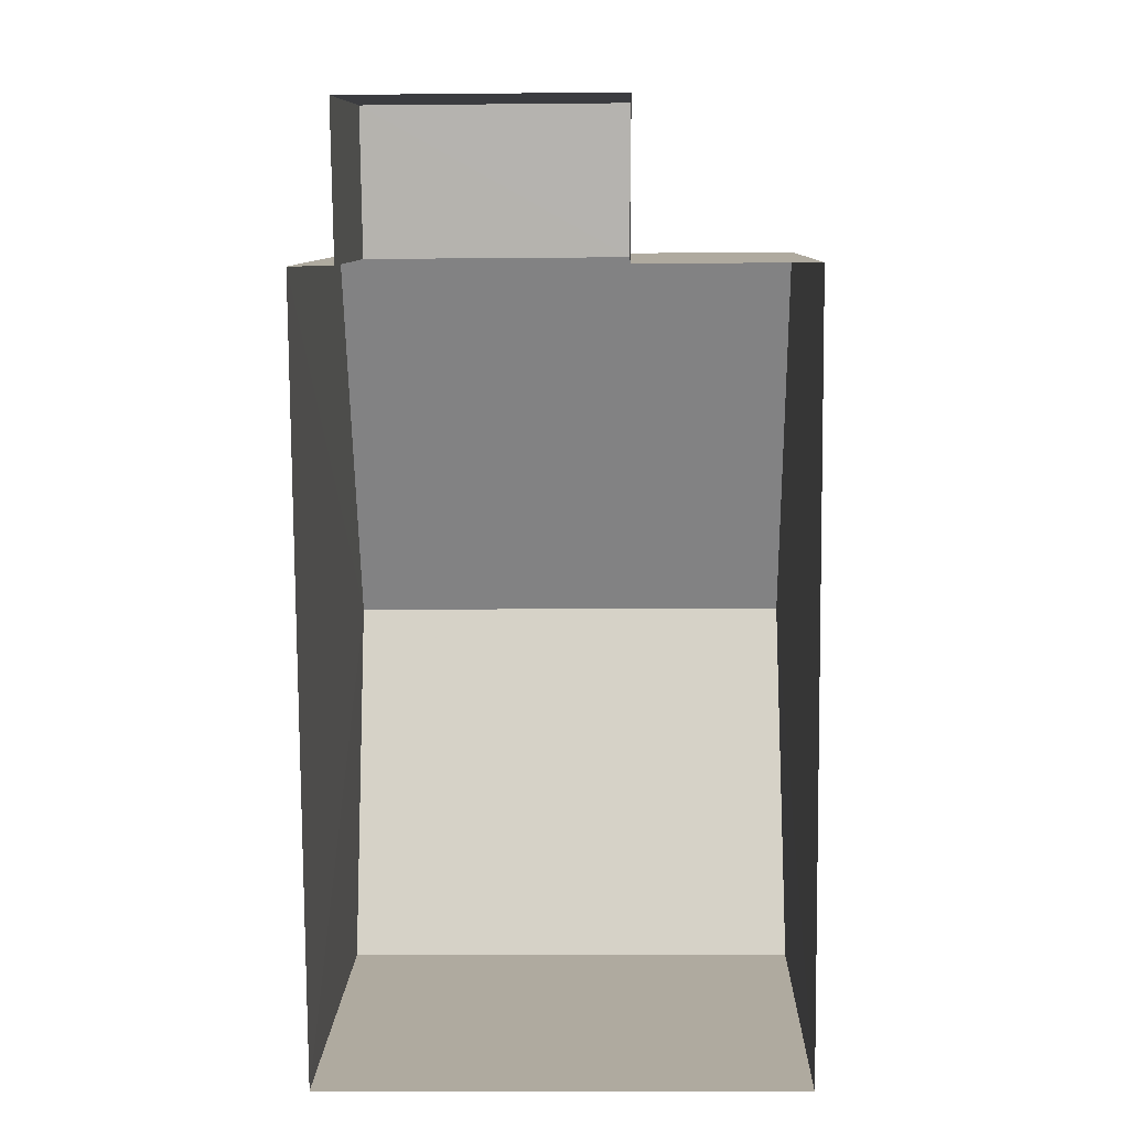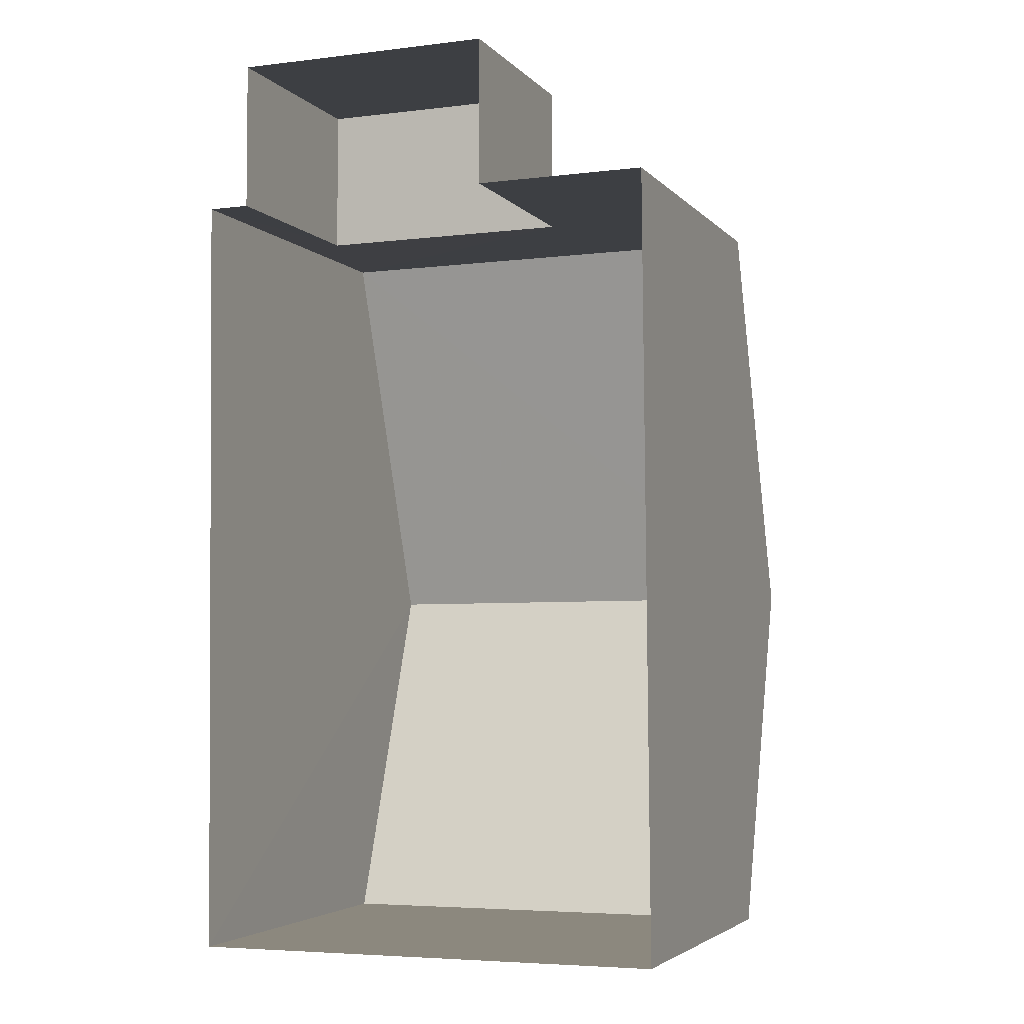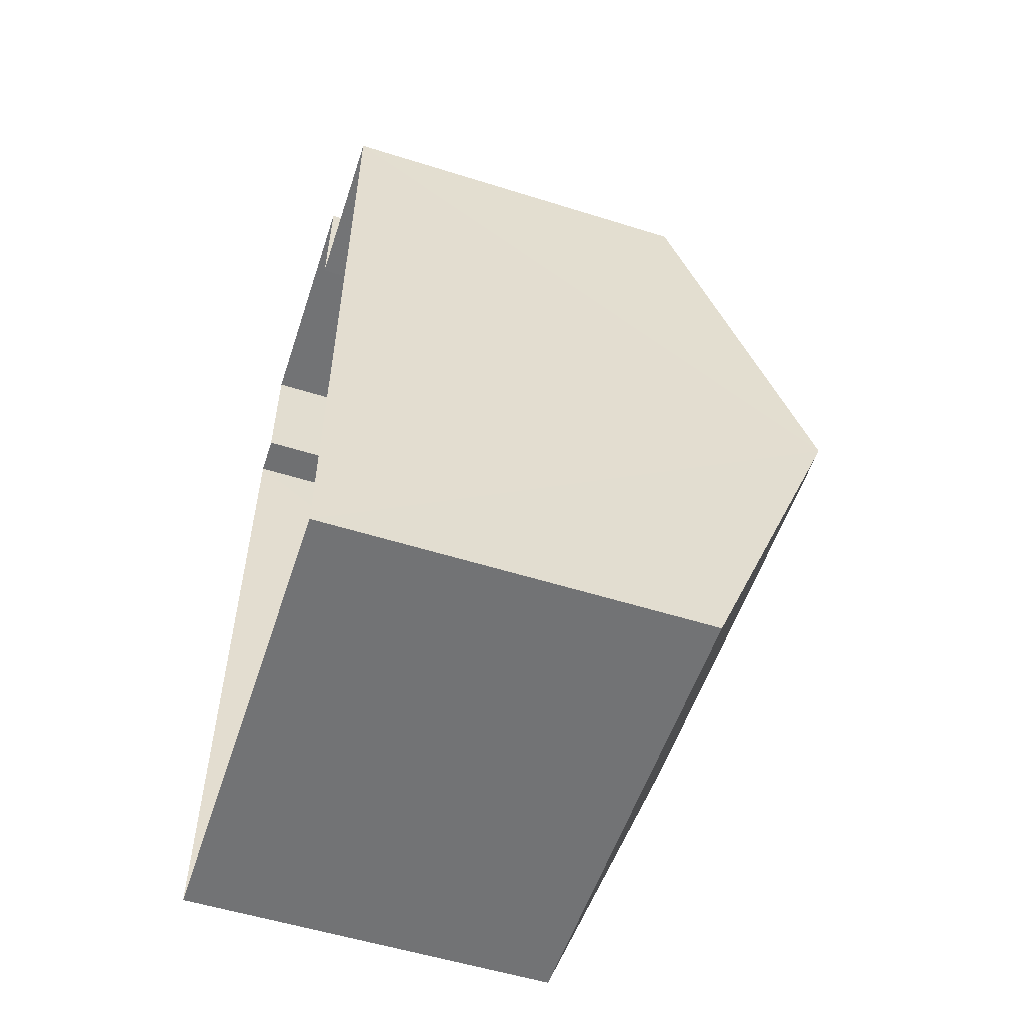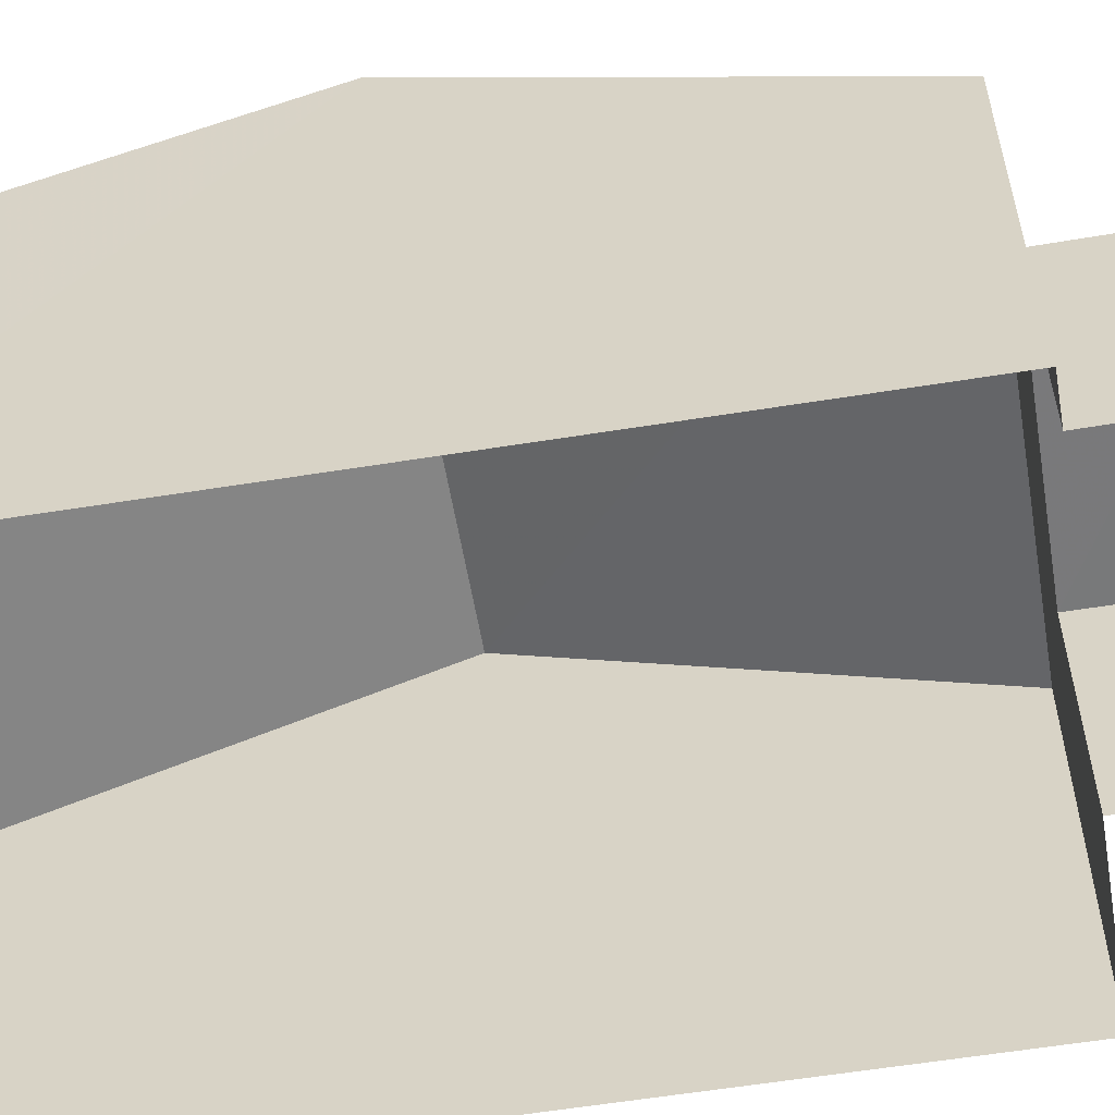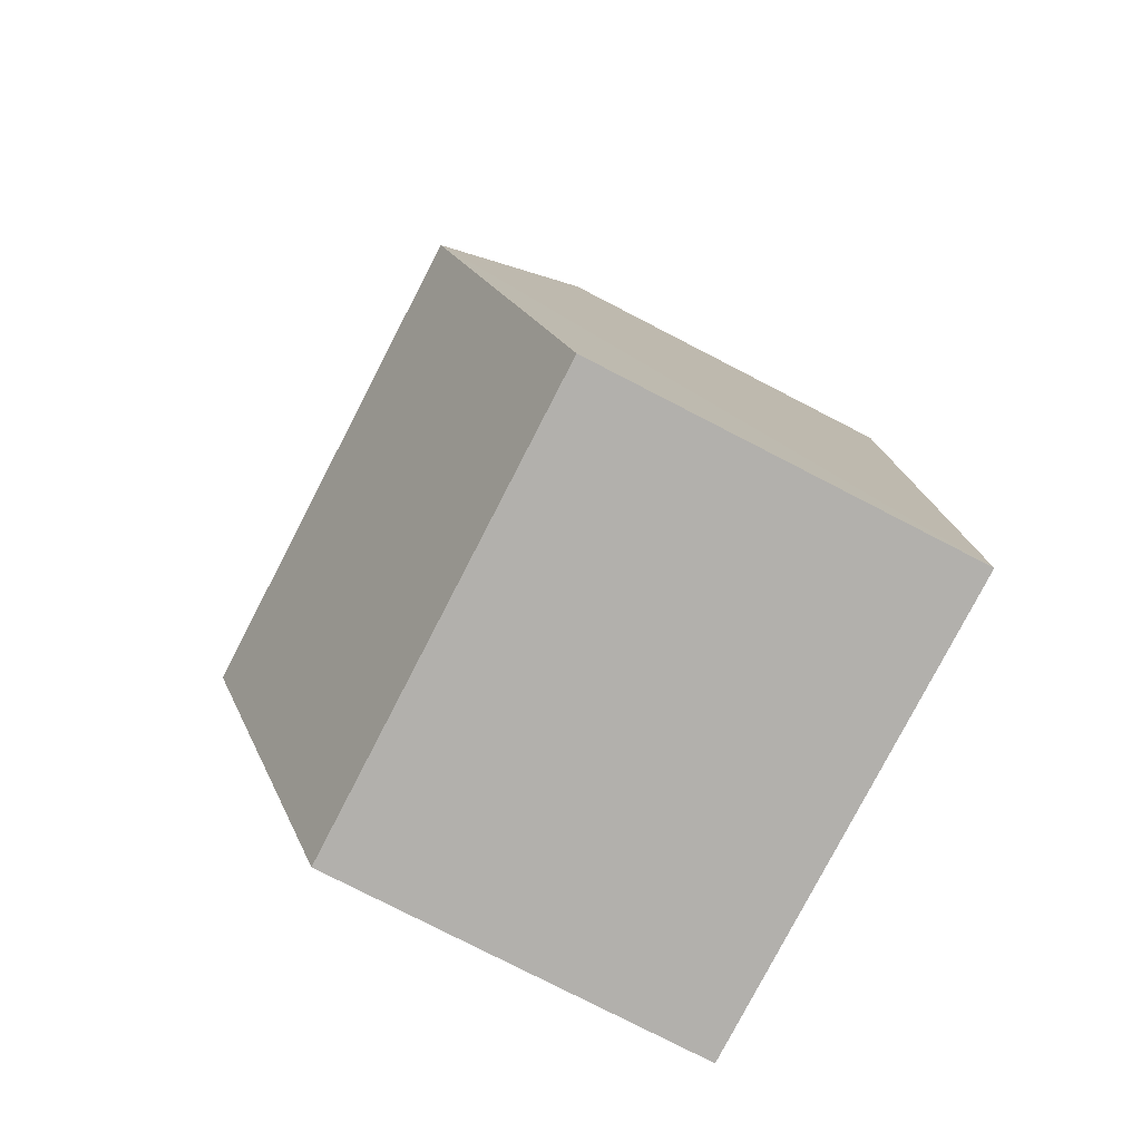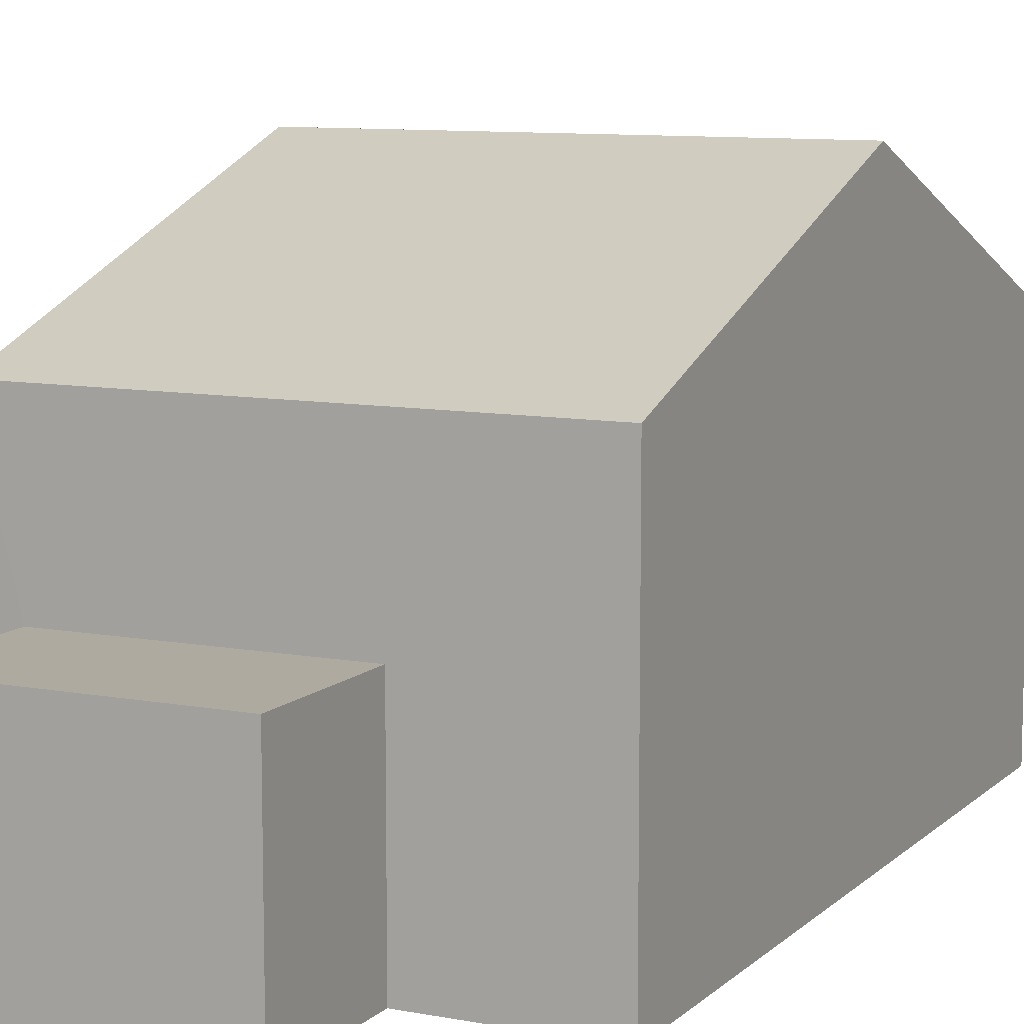
<metadata>
{"format":"obj","ext":"obj","renderer":"f3d","projection":"perspective","resolution":1024,"background":"white","views":[{"elev":9.5,"azim":-178.6,"up":"+Y"},{"elev":-4.0,"azim":-159.2,"up":"+Y"},{"elev":-55.3,"azim":-108.3,"up":"+Y"},{"elev":-57.8,"azim":99.1,"up":"+Z"},{"elev":-79.2,"azim":62.6,"up":"+Y"},{"elev":9.5,"azim":-154.5,"up":"+Z"}]}
</metadata>
<code>
v -3.725e+05 -1.034e+05 32.68
v -3.725e+05 -1.034e+05 32.68
v -3.725e+05 -1.034e+05 32.68
v -3.725e+05 -1.034e+05 32.68
v -3.725e+05 -1.034e+05 32.68
v -3.725e+05 -1.034e+05 32.68
v -3.725e+05 -1.034e+05 32.68
v -3.725e+05 -1.034e+05 32.68
v -3.725e+05 -1.034e+05 38.92
v -3.725e+05 -1.034e+05 38.92
v -3.725e+05 -1.034e+05 41.31
v -3.725e+05 -1.034e+05 41.31
v -3.725e+05 -1.034e+05 36.29
v -3.725e+05 -1.034e+05 36.29
v -3.725e+05 -1.034e+05 36.29
v -3.725e+05 -1.034e+05 36.29
v -3.725e+05 -1.034e+05 38.92
v -3.725e+05 -1.034e+05 38.92
f 1 2 3
f 3 4 1
f 5 6 2
f 7 8 1
f 8 5 1
f 1 5 2
f 9 10 11
f 12 9 11
f 13 14 15
f 13 16 14
f 17 18 12
f 11 17 12
f 13 15 7
f 1 13 7
f 17 3 2
f 18 17 2
f 18 2 12
f 2 6 12
f 6 9 12
f 5 8 14
f 16 5 14
f 14 8 7
f 15 14 7
f 10 4 11
f 4 3 11
f 3 17 11
f 1 4 13
f 4 10 13
f 5 16 6
f 13 10 9
f 16 13 9
f 6 16 9

</code>
